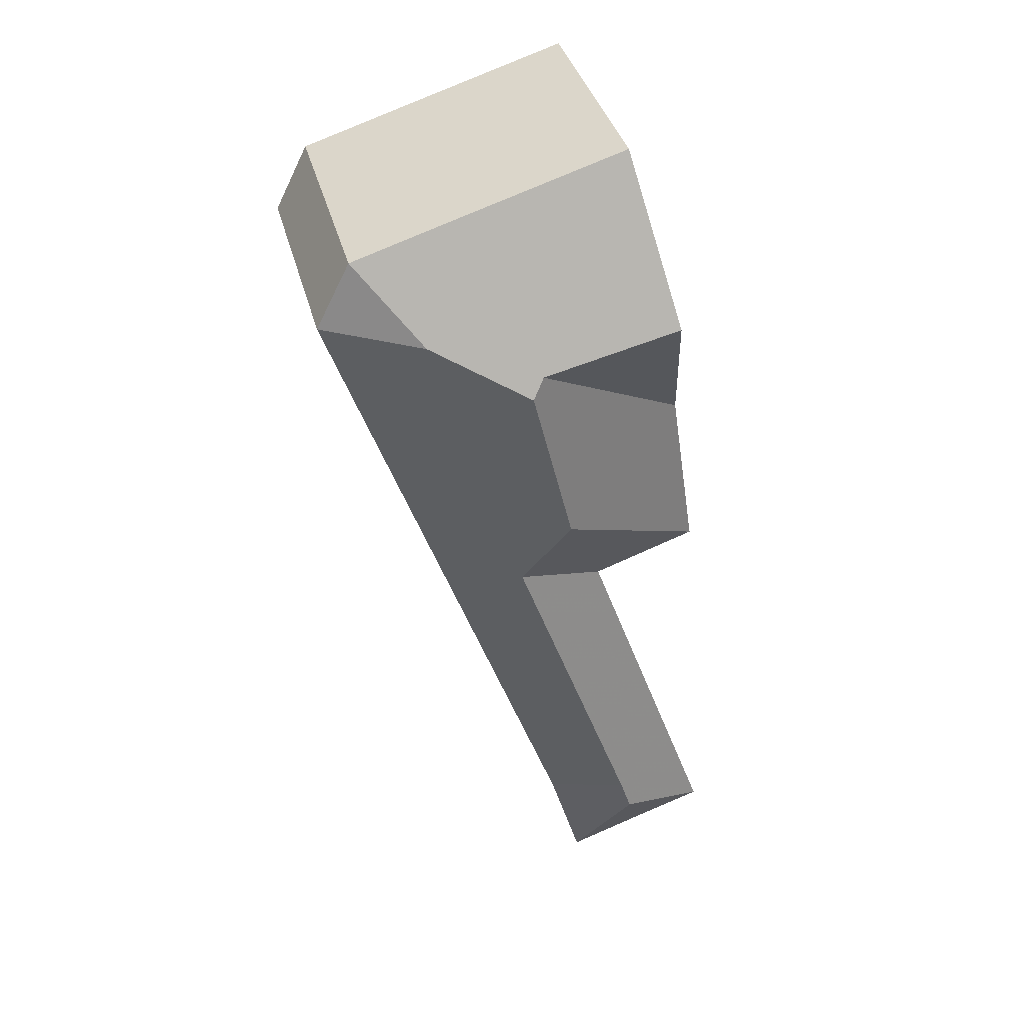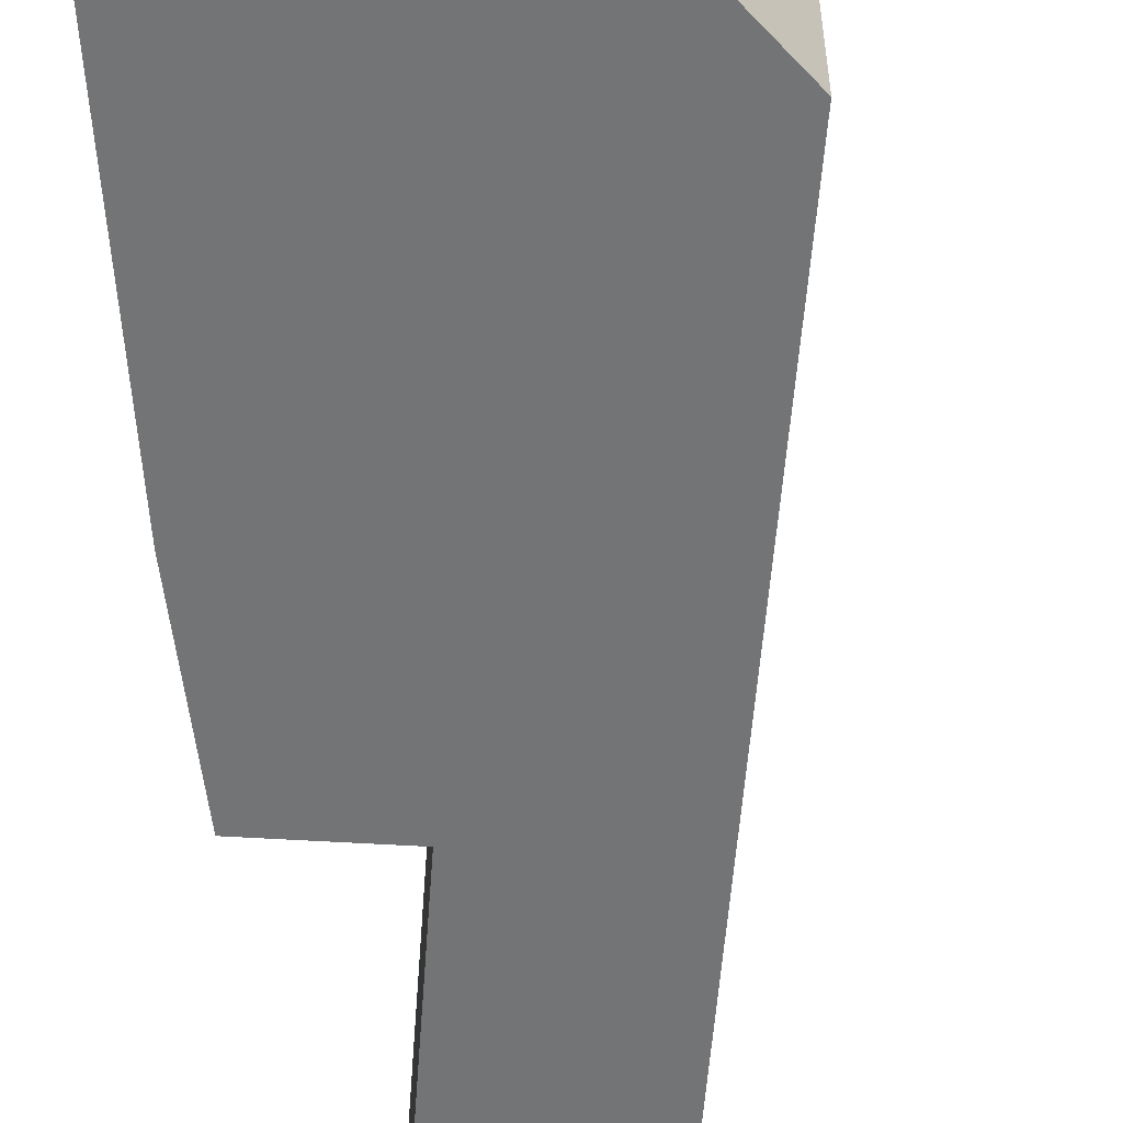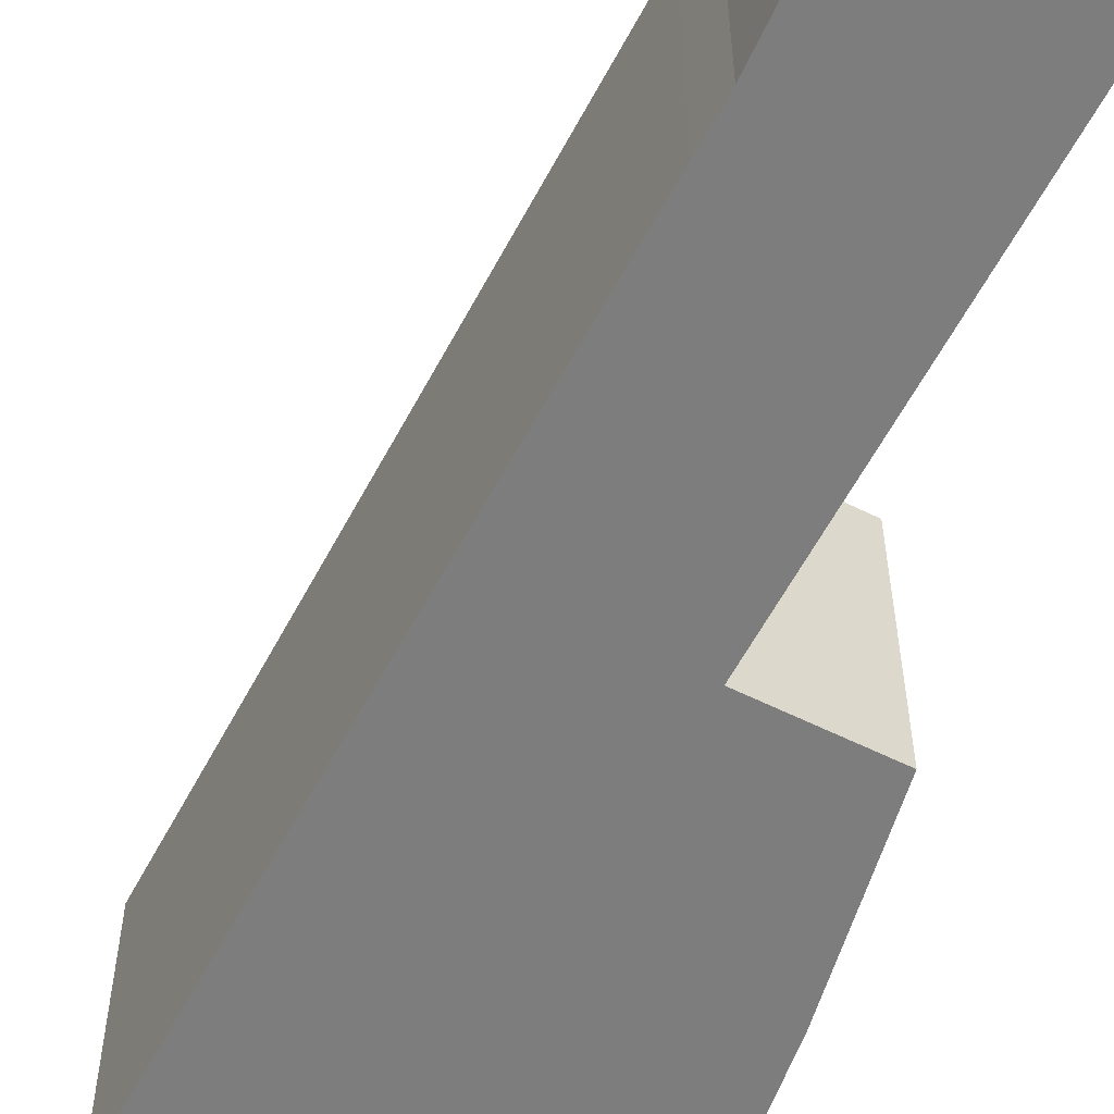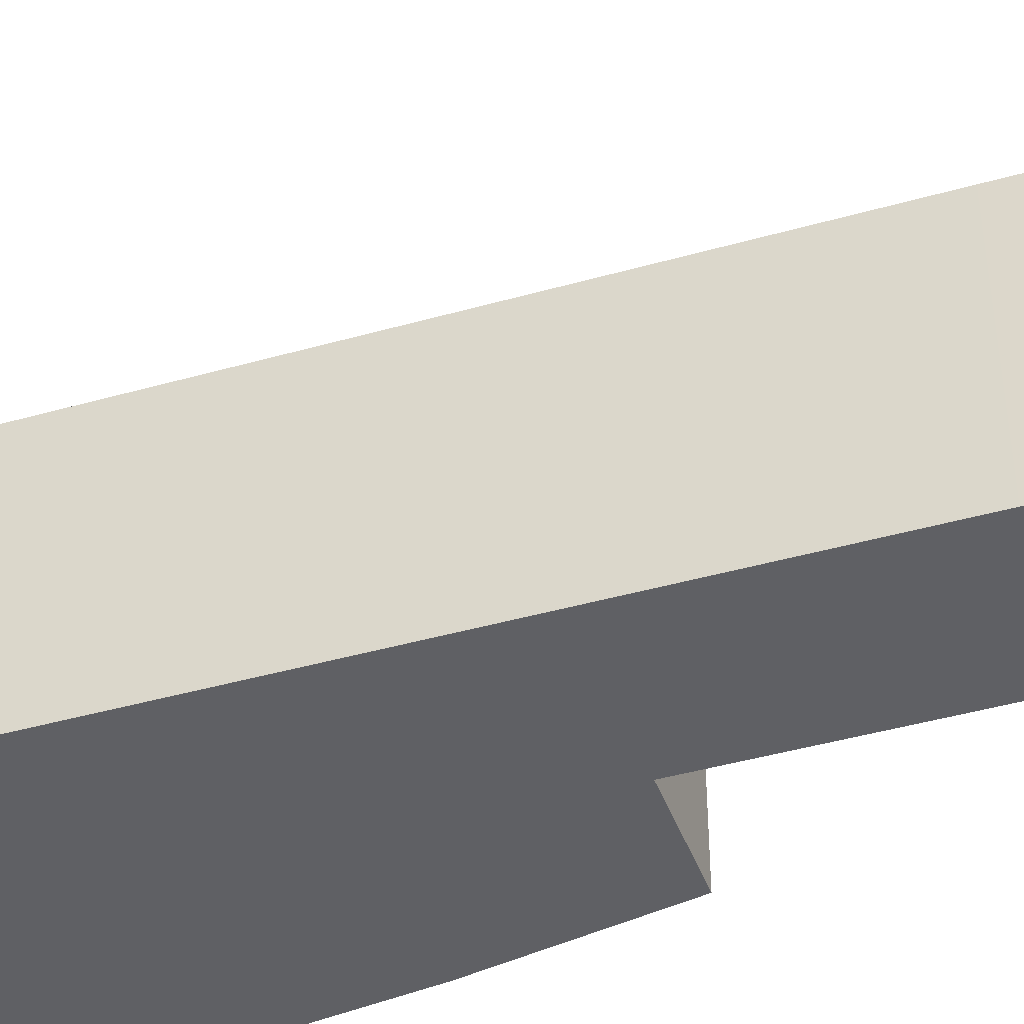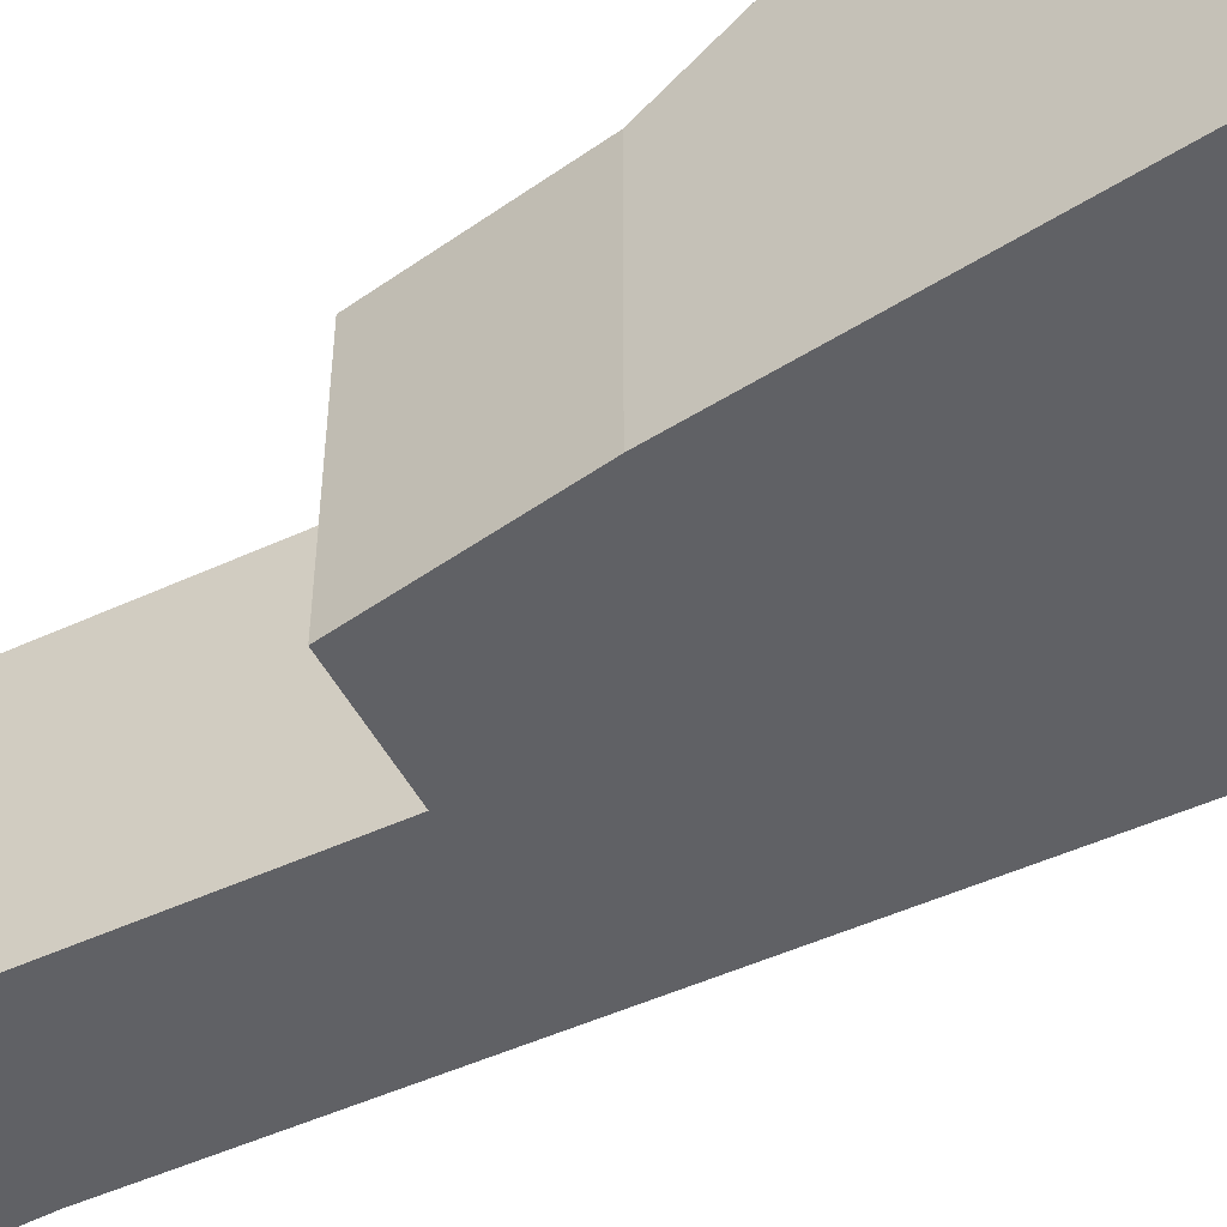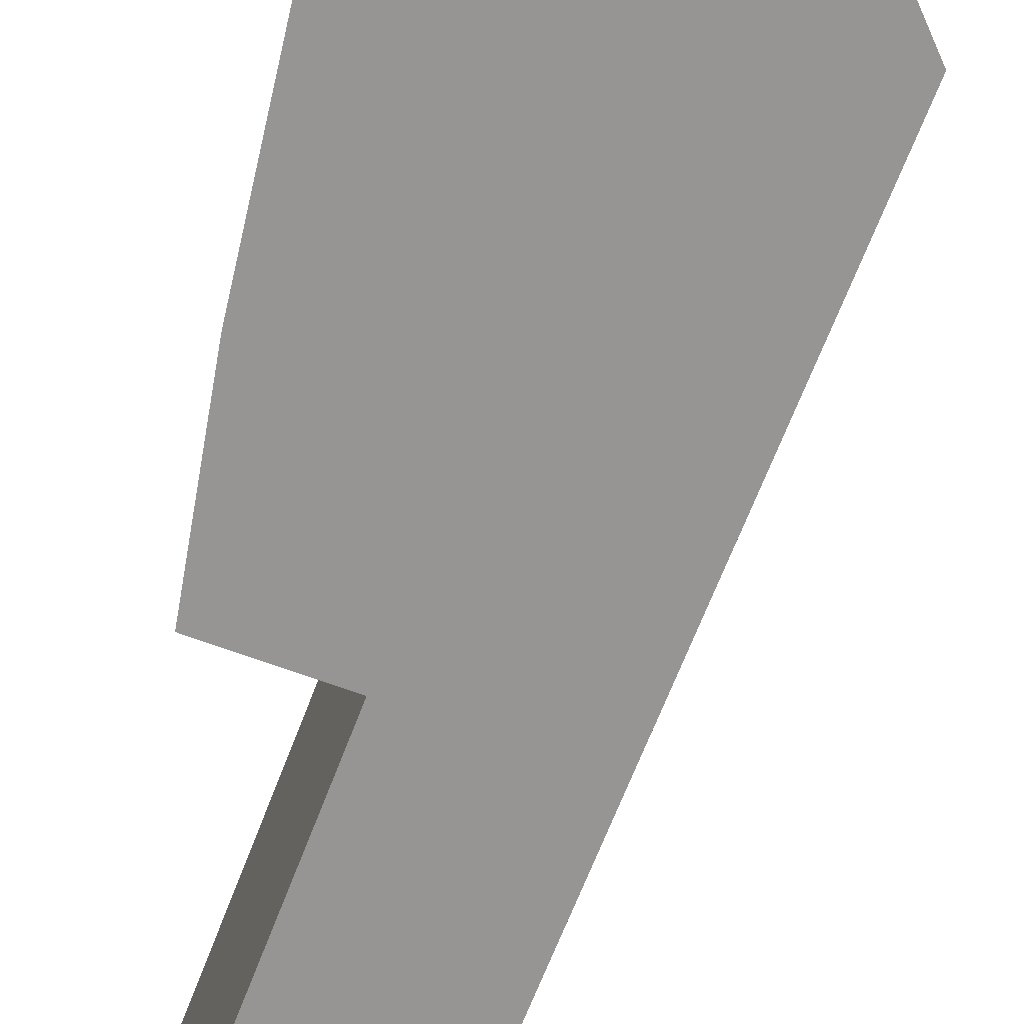
<metadata>
{"format":"obj","ext":"obj","renderer":"f3d","projection":"perspective","resolution":1024,"background":"white","views":[{"elev":37.5,"azim":165.7,"up":"+Z"},{"elev":-56.2,"azim":15.4,"up":"+Y"},{"elev":-59.1,"azim":171.9,"up":"+Y"},{"elev":-43.3,"azim":128.3,"up":"+Y"},{"elev":-50.4,"azim":-43.8,"up":"+Y"},{"elev":-67.5,"azim":-1.4,"up":"+Y"}]}
</metadata>
<code>
v -1.652 -0.05346 1.099
v -1.644 -0.03938 1.122
v -1.628 -0.05346 1.091
v -1.617 -0.05346 1.127
v -1.617 -0.1358 1.127
v -1.628 -0.1358 1.091
v -1.652 -0.1358 1.099
v -1.652 -0.05346 1.099
v -1.628 -0.05346 1.091
v -1.628 -0.1358 1.091
v -1.652 -0.1358 1.099
v -1.658 -0.1358 1.101
v -1.658 -0.05346 1.101
v -1.652 -0.05346 1.099
v -1.658 -0.1358 1.101
v -1.677 -0.1358 1.108
v -1.677 -0.05346 1.108
v -1.658 -0.05346 1.101
v -1.667 -0.1358 1.245
v -1.667 -0.05346 1.245
v -1.667 -0.05346 1.245
v -1.667 -0.1358 1.245
v -1.651 -0.1358 1.34
v -1.651 -0.0308 1.34
v -1.659 -0.05346 1.302
v -1.659 -0.1358 1.302
v -1.638 -0.1358 1.402
v -1.648 -0.02416 1.352
v -1.651 -0.0308 1.34
v -1.651 -0.1358 1.34
v -1.548 -0.1358 1.374
v -1.548 -0.05346 1.374
v -1.584 -0.05346 1.385
v -1.584 -0.1358 1.385
v -1.638 -0.05346 1.402
v -1.648 -0.02416 1.352
v -1.638 -0.1358 1.402
v -1.584 -0.05346 1.385
v -1.638 -0.05346 1.402
v -1.638 -0.1358 1.402
v -1.584 -0.1358 1.385
v -1.604 -0.02544 1.34
v -1.667 -0.05346 1.245
v -1.633 -0.05346 1.233
v -1.633 -0.1358 1.233
v -1.667 -0.1358 1.245
v -1.667 -0.05341 1.245
v -1.651 -0.04179 1.12
v -1.645 -0.0388 1.123
v -1.677 -0.05346 1.108
v -1.677 -0.1358 1.108
v -1.633 -0.1358 1.233
v -1.633 -0.05346 1.233
v -1.641 -0.03899 1.135
v -1.612 -0.05346 1.14
v -1.612 -0.1358 1.14
v -1.638 -0.1358 1.402
v -1.659 -0.1358 1.302
v -1.667 -0.1358 1.245
v -1.633 -0.1358 1.233
v -1.677 -0.1358 1.108
v -1.658 -0.1358 1.101
v -1.652 -0.1358 1.099
v -1.628 -0.1358 1.091
v -1.617 -0.1358 1.127
v -1.612 -0.1358 1.14
v -1.584 -0.1358 1.385
v -1.548 -0.1358 1.374
v -1.537 -0.1358 1.351
v -1.537 -0.05346 1.351
v -1.548 -0.05346 1.374
v -1.548 -0.1358 1.374
v -1.537 -0.1358 1.351
v -1.569 -0.03655 1.349
v -1.6 -0.02268 1.334
v -1.6 -0.02266 1.334
v -1.614 -0.02593 1.277
v -1.601 -0.03884 1.249
v -1.636 -0.03896 1.149
v -1.537 -0.1358 1.351
v -1.612 -0.1358 1.14
v -1.612 -0.05346 1.14
v -1.537 -0.05346 1.351
f 1 2 3
f 3 4 5
f 3 5 6
f 7 8 9
f 7 9 10
f 11 12 13
f 11 13 14
f 15 16 17
f 15 17 18
f 19 20 21
f 19 21 22
f 23 24 25
f 23 25 26
f 27 28 29
f 27 29 30
f 31 32 33
f 31 33 34
f 35 36 37
f 38 39 40
f 38 40 41
f 20 19 26
f 20 26 25
f 25 28 42
f 43 44 45
f 43 45 46
f 21 20 47
f 48 13 17
f 2 1 13
f 2 13 48
f 2 48 49
f 50 51 52
f 50 52 53
f 3 2 49
f 3 49 54
f 3 54 4
f 55 56 5
f 55 5 4
f 57 58 59
f 57 59 60
f 60 61 62
f 60 62 63
f 60 63 64
f 57 60 64
f 57 64 65
f 57 65 66
f 67 57 66
f 68 67 66
f 69 68 66
f 70 71 72
f 70 72 73
f 32 74 75
f 32 75 33
f 75 76 42
f 33 75 42
f 33 42 35
f 35 42 28
f 25 42 76
f 25 76 77
f 25 77 47
f 25 47 20
f 47 77 78
f 21 47 44
f 44 47 78
f 78 79 54
f 54 49 48
f 78 54 48
f 44 78 48
f 44 48 17
f 4 54 79
f 4 79 55
f 80 81 82
f 80 82 83
f 32 70 74
f 77 76 74
f 78 77 74
f 55 79 70
f 70 79 78
f 70 78 74

</code>
